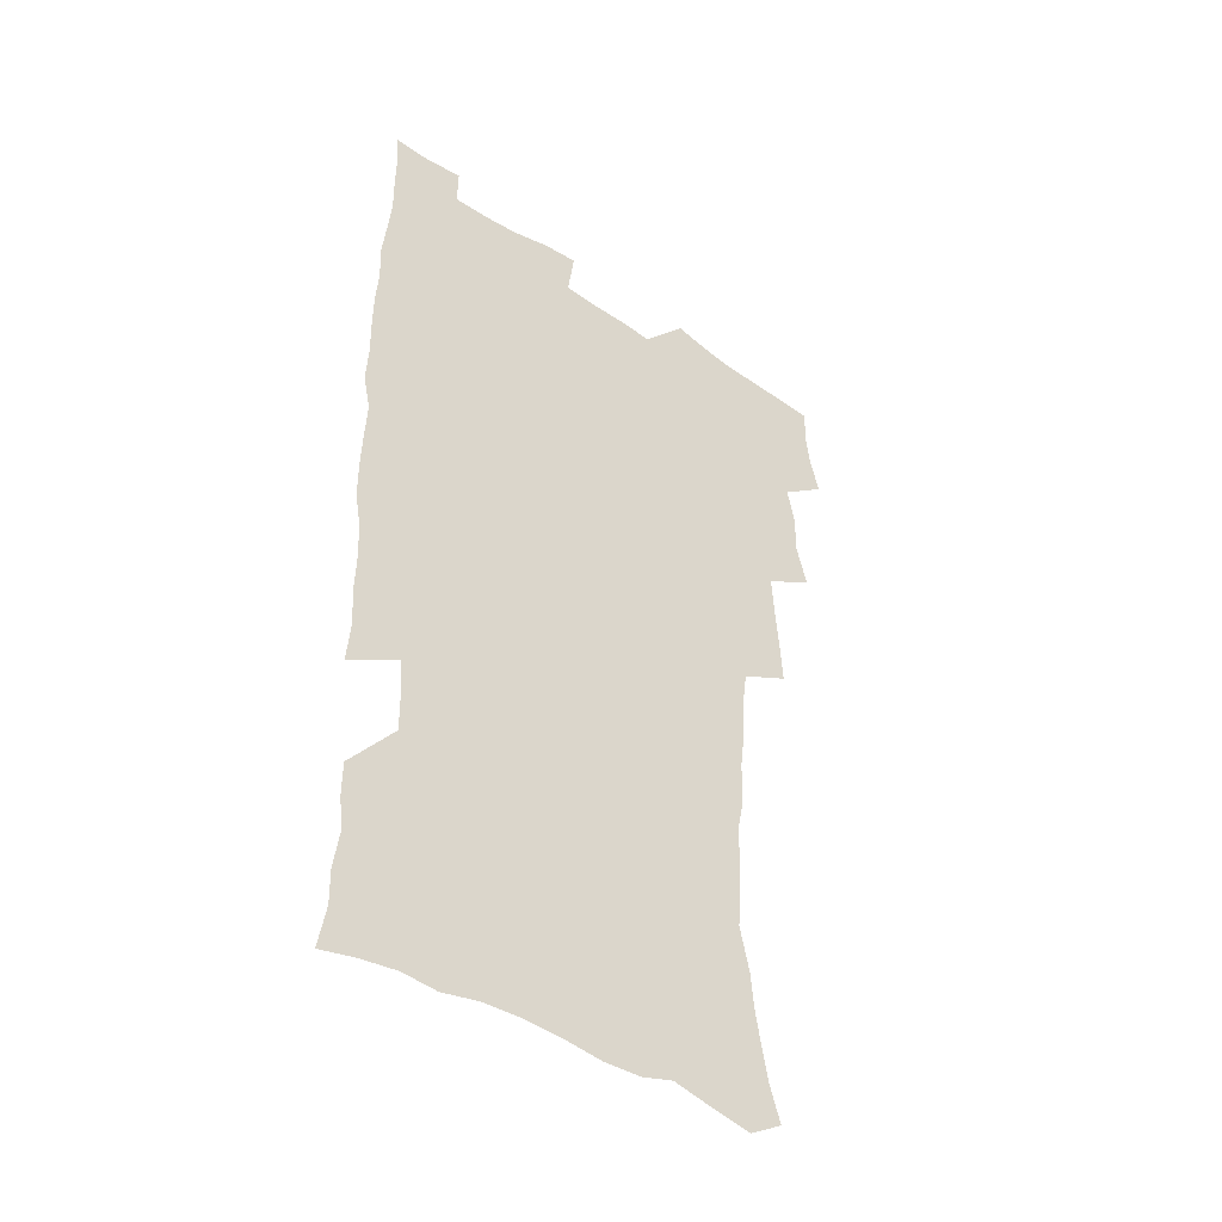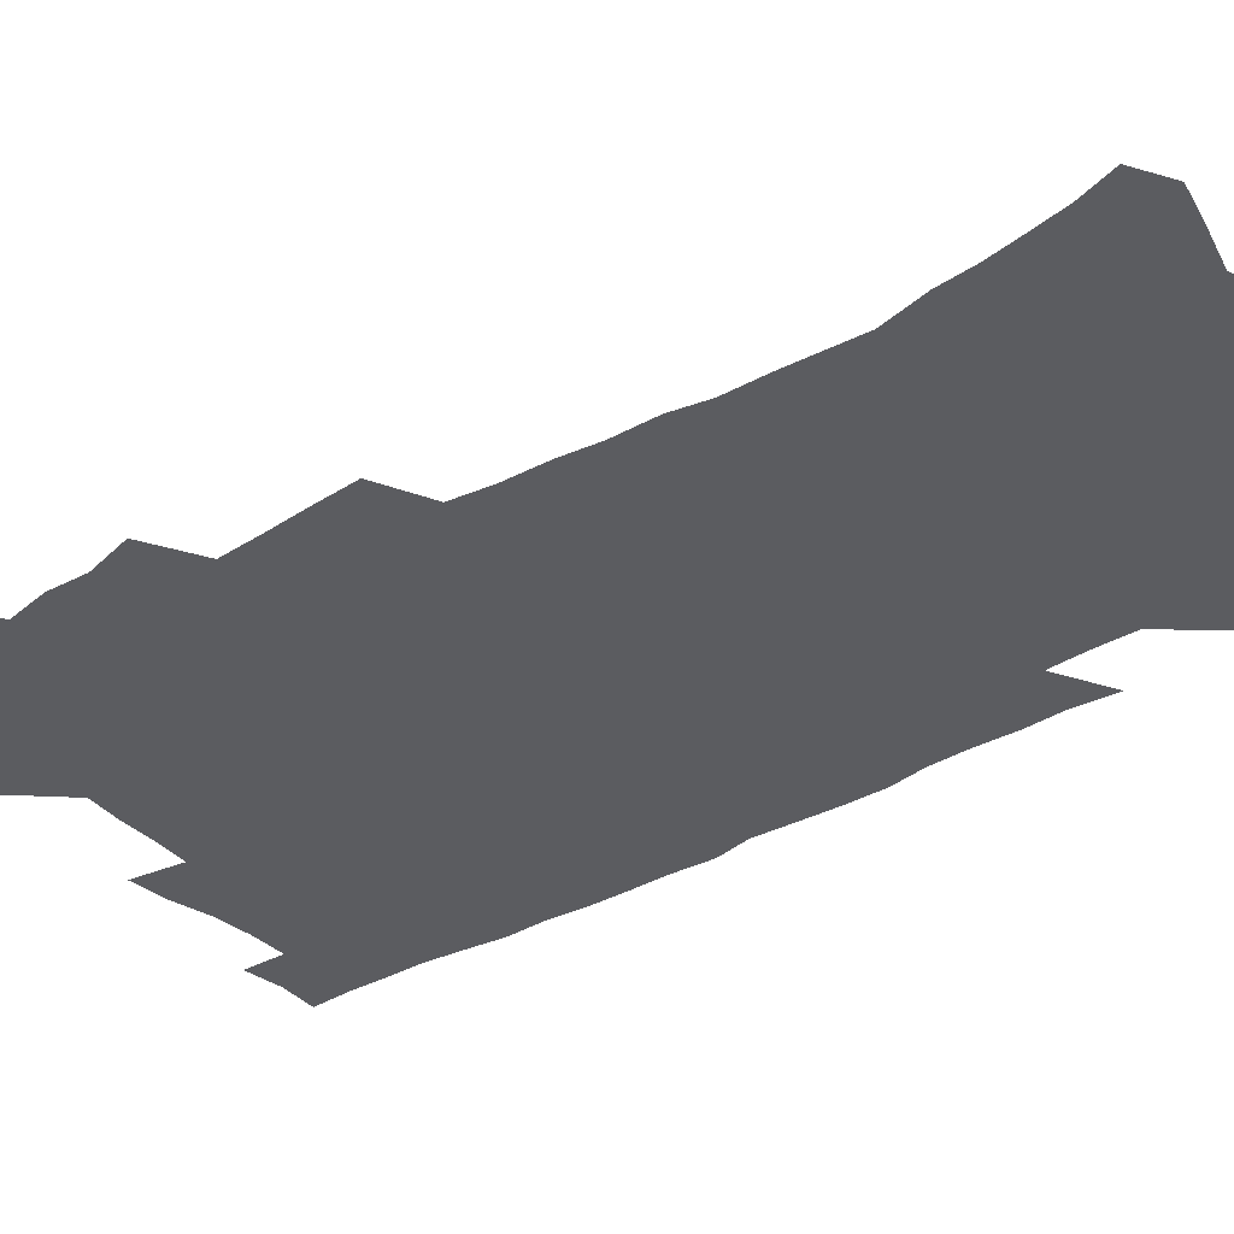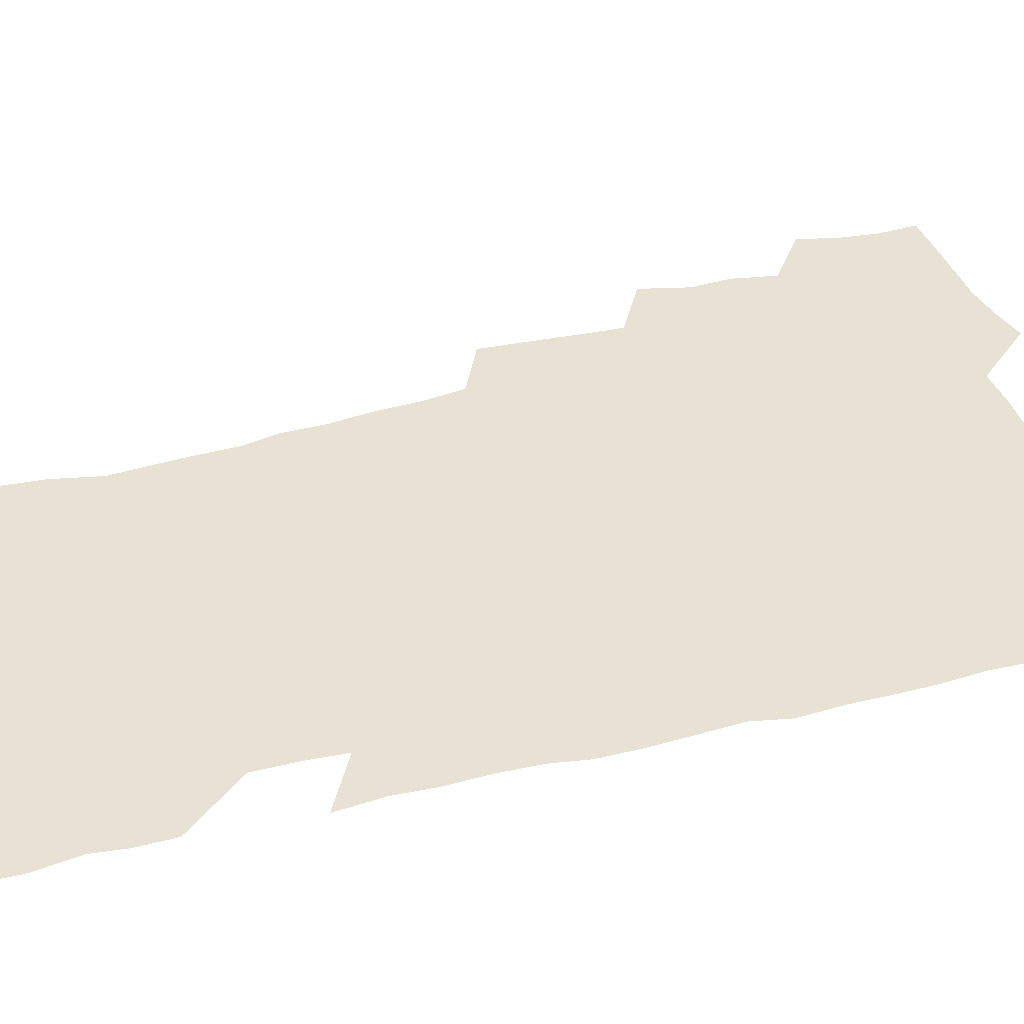
<metadata>
{"format":"obj","ext":"obj","renderer":"f3d","projection":"perspective","resolution":1024,"background":"white","views":[{"elev":-44.3,"azim":141.9,"up":"+Y"},{"elev":-35.3,"azim":-52.9,"up":"+Z"},{"elev":39.8,"azim":72.4,"up":"+Z"}]}
</metadata>
<code>
v 475.2 523.2 0
v 479.1 538.8 0
v 480.8 553.6 0
v 480.2 568.7 0
v 487.1 457.3 0
v 492 475.9 0
v 491.4 491.4 0
v 494.7 508.2 0
v 495.4 523.5 0
v 497.5 538.6 0
v 496.8 553.6 0
v 495.2 569.6 0
v 504.4 392 0
v 505.5 409.9 0
v 506.9 427.6 0
v 508 445 0
v 509.3 461.8 0
v 510.5 478 0
v 511.3 493.6 0
v 510.7 508.5 0
v 514.1 524.2 0
v 513.2 538.8 0
v 512.1 553.8 0
v 510.2 570.1 0
v 519.4 178.2 0
v 524.1 193.3 0
v 526.6 207.1 0
v 529 221.8 0
v 530.2 236.3 0
v 534.4 254.8 0
v 533.5 268.8 0
v 532.7 284 0
v 532.4 300.9 0
v 529.7 315.1 0
v 529.5 332.5 0
v 527.7 348.2 0
v 527 365.8 0
v 524.9 381.6 0
v 525.5 399.4 0
v 526.7 416.8 0
v 526.4 432.6 0
v 527.7 449.2 0
v 527.3 464.2 0
v 529 480.1 0
v 529.7 495 0
v 528.5 509.6 0
v 529.1 524.2 0
v 528.4 539.1 0
v 526.9 554.4 0
v 525 570.6 0
v 533.4 169.7 0
v 540.6 187.2 0
v 541.7 200.1 0
v 544.2 215.4 0
v 549.1 234 0
v 549.6 248.8 0
v 550.3 264.3 0
v 548.7 277.6 0
v 548.2 292.8 0
v 548.2 309.6 0
v 547.5 325.6 0
v 546.7 341.3 0
v 544.7 355.9 0
v 545.4 373.5 0
v 543.1 387.9 0
v 542.8 403.9 0
v 543.4 420.3 0
v 543 435.4 0
v 543.3 450.8 0
v 544.5 466.5 0
v 544.1 480.9 0
v 545.2 495.8 0
v 546.3 510.2 0
v 545.3 524.2 0
v 543.5 539.6 0
v 541.3 556.3 0
v 539.3 573 0
v 548.9 172.8 0
v 553.9 188.7 0
v 558.3 206.2 0
v 562.5 224.7 0
v 563.7 240 0
v 565.4 256.9 0
v 565.2 271.2 0
v 564.4 285.4 0
v 562.8 299 0
v 562.4 314.8 0
v 562.1 330.8 0
v 560.7 345.1 0
v 561 362.2 0
v 560.3 377.3 0
v 558.8 391.5 0
v 558.6 407 0
v 559 422.6 0
v 559.5 438.2 0
v 559.9 453.2 0
v 559.9 467.7 0
v 560.3 482.3 0
v 560.5 496.5 0
v 560.5 510.5 0
v 559.8 524.5 0
v 558.7 539.4 0
v 557.3 554.9 0
v 553.2 576.6 0
v 566.5 176.9 0
v 570.2 193 0
v 575.2 213.2 0
v 577.3 230.1 0
v 577.8 244.7 0
v 578.2 259.9 0
v 577.9 274.1 0
v 577.5 288.9 0
v 576.1 302.2 0
v 576.9 320.3 0
v 576.1 334.6 0
v 574.7 348.3 0
v 575.5 365.8 0
v 573.9 379.2 0
v 575.2 396.2 0
v 574.8 410.6 0
v 574.3 424.7 0
v 574.4 439.7 0
v 574.8 454.4 0
v 573.7 468 0
v 574.6 482.8 0
v 575 497 0
v 574.6 510.9 0
v 573.8 525.2 0
v 573.8 538.9 0
v 572.2 554.5 0
v 579.7 172.9 0
v 585.7 196.3 0
v 588.8 215.2 0
v 589.9 231 0
v 590.5 246.5 0
v 590.7 261.4 0
v 591 277.3 0
v 590.3 291 0
v 589.7 305.7 0
v 589.8 321.7 0
v 589.4 336.7 0
v 589.3 352.4 0
v 589.1 367.8 0
v 589 382.7 0
v 588.8 397.2 0
v 588.2 410.8 0
v 588.8 426.6 0
v 588.2 440.2 0
v 588.8 455.2 0
v 588.6 469.1 0
v 588.7 483.2 0
v 589.1 497.2 0
v 589 511.1 0
v 588.5 525.3 0
v 587.8 539.7 0
v 586.6 555.6 0
v 595.2 172.2 0
v 599.3 194.2 0
v 602.7 218.6 0
v 603.4 234.3 0
v 603.7 249.3 0
v 603.6 263.3 0
v 603.6 278 0
v 603.6 293.9 0
v 603.6 309.6 0
v 603.1 323.5 0
v 603.1 339.6 0
v 603 354.6 0
v 602.8 369.3 0
v 602.6 383.7 0
v 602.5 398.3 0
v 602.6 412.8 0
v 602.7 427.5 0
v 603.1 442.3 0
v 602.9 455.9 0
v 603.1 470 0
v 603.2 483.7 0
v 602.8 497.5 0
v 603.1 511.3 0
v 602.8 525.5 0
v 602.1 540.4 0
v 601.4 555.5 0
v 612 174.2 0
v 614 195.6 0
v 615.6 217.8 0
v 616 234 0
v 616.2 249.7 0
v 616.1 262.5 0
v 616.5 280.3 0
v 616.4 294.1 0
v 616.3 309.3 0
v 616.2 324.7 0
v 616.3 341.3 0
v 616.1 355.3 0
v 616 369.5 0
v 615.9 383.4 0
v 616.1 398.3 0
v 616.2 412.1 0
v 616.4 427.4 0
v 616.5 441.9 0
v 616.6 455.8 0
v 616.8 470 0
v 616.8 483.9 0
v 617.2 497.7 0
v 617.2 511.6 0
v 617.2 525.4 0
v 616.8 539.8 0
v 615.9 556.3 0
v 613 577.5 0
v 628.3 175 0
v 628.6 197.4 0
v 628.8 217 0
v 628.8 233.9 0
v 628.9 248.8 0
v 629.1 265.2 0
v 629.1 280.4 0
v 629.1 294.6 0
v 629.2 308.9 0
v 629.2 323.2 0
v 629.2 340.3 0
v 629.2 355.3 0
v 629.3 369.6 0
v 629.4 384.7 0
v 629.6 398.3 0
v 629.7 412.8 0
v 630 426.9 0
v 630 441.8 0
v 630.4 455.5 0
v 630.3 470.2 0
v 630.6 483.6 0
v 630.9 497.6 0
v 631.2 511.5 0
v 631.4 525.6 0
v 631.2 540.3 0
v 630.8 555.5 0
v 628.3 575.9 0
v 644.2 174.4 0
v 642.7 197.1 0
v 642 216 0
v 642 231.8 0
v 641.6 248.4 0
v 642 263.1 0
v 641.7 279.4 0
v 641.7 294.5 0
v 642.2 308 0
v 642.1 325.6 0
v 642.2 339.9 0
v 642.4 354.4 0
v 642.7 368.6 0
v 642.8 383.4 0
v 643 397.8 0
v 643.1 412.5 0
v 643.9 425.8 0
v 643.7 441.1 0
v 644.2 455.1 0
v 644 469.7 0
v 644.3 483.6 0
v 645.1 497.3 0
v 645.3 511.3 0
v 645.8 525.3 0
v 646.1 539.3 0
v 645.7 554.7 0
v 645 571.6 0
v 660.4 171.1 0
v 657.3 194.7 0
v 655.6 214.1 0
v 655.2 229.9 0
v 655.8 243.8 0
v 654.7 261.7 0
v 654.8 276.8 0
v 654.9 292 0
v 655.1 307.5 0
v 655.6 322.4 0
v 655.8 337.3 0
v 656.2 352 0
v 656.2 367.2 0
v 656.4 381.9 0
v 656.8 396.4 0
v 657 411 0
v 657.5 425.2 0
v 659.4 438.5 0
v 658.4 454.3 0
v 659.2 468.1 0
v 658.9 482.7 0
v 659 497.1 0
v 658.9 511 0
v 660.5 525.1 0
v 660.3 539.4 0
v 660.4 554.1 0
v 660.2 570 0
v 675 172.3 0
v 673.1 189.8 0
v 670.2 210.3 0
v 669.5 226.1 0
v 668.6 242.6 0
v 668.4 257.6 0
v 668.2 273 0
v 668.3 288.6 0
v 669.4 303 0
v 669.3 319.1 0
v 671.2 332.3 0
v 670.4 349 0
v 670.8 363.7 0
v 671.2 378.6 0
v 672.4 392.8 0
v 672 408.4 0
v 671.8 423.5 0
v 673 437.7 0
v 672.6 453 0
v 673.3 467.2 0
v 673.1 482 0
v 673.5 496.3 0
v 676.2 510.5 0
v 675.6 525 0
v 674.9 539.6 0
v 675 554.2 0
v 675.1 569.8 0
v 674.9 586.7 0
v 690.1 170.4 0
v 686.6 189.7 0
v 685 206.2 0
v 684.9 220.9 0
v 683.2 237.8 0
v 681.9 253.6 0
v 682.7 267.1 0
v 682.8 282.9 0
v 683.8 298.3 0
v 684.1 314.2 0
v 684.8 329.4 0
v 685.2 344.7 0
v 686 359.5 0
v 686.6 374.5 0
v 688.2 388.8 0
v 687.9 404.6 0
v 688 419.9 0
v 689.1 434.7 0
v 688.7 450.2 0
v 688.6 465.3 0
v 690.3 479.6 0
v 689.6 494.8 0
v 691.3 509.4 0
v 690.2 525 0
v 689.9 539.6 0
v 689.5 554 0
v 690.1 568.9 0
v 690.7 584.3 0
v 705.6 167.1 0
v 702.5 185 0
v 702.8 199.1 0
v 700.5 215.6 0
v 702.2 228.5 0
v 702.1 242.9 0
v 705.8 286 0
v 704.4 303.7 0
v 705.3 319.2 0
v 704.9 335.6 0
v 705.5 351.1 0
v 708 365.5 0
v 708.2 381.2 0
v 707.6 397.6 0
v 706.8 414.2 0
v 709.9 428.5 0
v 709 444.8 0
v 709.3 460.4 0
v 709.2 476.1 0
v 708.1 492.1 0
v 708.8 507.2 0
v 707 523.6 0
v 705.5 539.4 0
v 705.7 554.3 0
v 705.5 569.1 0
v 706.4 585 0
f 8 9 1
f 1 9 2
f 9 10 2
f 2 10 3
f 10 11 3
f 3 11 4
f 11 12 4
f 16 17 5
f 5 17 6
f 17 18 6
f 6 18 7
f 18 19 7
f 7 19 8
f 19 20 8
f 8 20 9
f 20 21 9
f 9 21 10
f 21 22 10
f 10 22 11
f 22 23 11
f 11 23 12
f 23 24 12
f 38 39 13
f 13 39 14
f 39 40 14
f 14 40 15
f 40 41 15
f 15 41 16
f 41 42 16
f 16 42 17
f 42 43 17
f 17 43 18
f 43 44 18
f 18 44 19
f 44 45 19
f 19 45 20
f 45 46 20
f 20 46 21
f 46 47 21
f 21 47 22
f 47 48 22
f 22 48 23
f 48 49 23
f 23 49 24
f 49 50 24
f 51 52 25
f 25 52 26
f 52 53 26
f 26 53 27
f 53 54 27
f 27 54 28
f 54 55 28
f 28 55 29
f 55 56 29
f 29 56 30
f 56 57 30
f 30 57 31
f 57 58 31
f 31 58 32
f 58 59 32
f 32 59 33
f 59 60 33
f 33 60 34
f 60 61 34
f 34 61 35
f 61 62 35
f 35 62 36
f 62 63 36
f 36 63 37
f 63 64 37
f 37 64 38
f 64 65 38
f 38 65 39
f 65 66 39
f 39 66 40
f 66 67 40
f 40 67 41
f 67 68 41
f 41 68 42
f 68 69 42
f 42 69 43
f 69 70 43
f 43 70 44
f 70 71 44
f 44 71 45
f 71 72 45
f 45 72 46
f 72 73 46
f 46 73 47
f 73 74 47
f 47 74 48
f 74 75 48
f 48 75 49
f 75 76 49
f 49 76 50
f 76 77 50
f 51 78 52
f 78 79 52
f 52 79 53
f 79 80 53
f 53 80 54
f 80 81 54
f 54 81 55
f 81 82 55
f 55 82 56
f 82 83 56
f 56 83 57
f 83 84 57
f 57 84 58
f 84 85 58
f 58 85 59
f 85 86 59
f 59 86 60
f 86 87 60
f 60 87 61
f 87 88 61
f 61 88 62
f 88 89 62
f 62 89 63
f 89 90 63
f 63 90 64
f 90 91 64
f 64 91 65
f 91 92 65
f 65 92 66
f 92 93 66
f 66 93 67
f 93 94 67
f 67 94 68
f 94 95 68
f 68 95 69
f 95 96 69
f 69 96 70
f 96 97 70
f 70 97 71
f 97 98 71
f 71 98 72
f 98 99 72
f 72 99 73
f 99 100 73
f 73 100 74
f 100 101 74
f 74 101 75
f 101 102 75
f 75 102 76
f 102 103 76
f 76 103 77
f 103 104 77
f 78 105 79
f 105 106 79
f 79 106 80
f 106 107 80
f 80 107 81
f 107 108 81
f 81 108 82
f 108 109 82
f 82 109 83
f 109 110 83
f 83 110 84
f 110 111 84
f 84 111 85
f 111 112 85
f 85 112 86
f 112 113 86
f 86 113 87
f 113 114 87
f 87 114 88
f 114 115 88
f 88 115 89
f 115 116 89
f 89 116 90
f 116 117 90
f 90 117 91
f 117 118 91
f 91 118 92
f 118 119 92
f 92 119 93
f 119 120 93
f 93 120 94
f 120 121 94
f 94 121 95
f 121 122 95
f 95 122 96
f 122 123 96
f 96 123 97
f 123 124 97
f 97 124 98
f 124 125 98
f 98 125 99
f 125 126 99
f 99 126 100
f 126 127 100
f 100 127 101
f 127 128 101
f 101 128 102
f 128 129 102
f 102 129 103
f 129 130 103
f 103 130 104
f 105 131 106
f 131 132 106
f 106 132 107
f 132 133 107
f 107 133 108
f 133 134 108
f 108 134 109
f 134 135 109
f 109 135 110
f 135 136 110
f 110 136 111
f 136 137 111
f 111 137 112
f 137 138 112
f 112 138 113
f 138 139 113
f 113 139 114
f 139 140 114
f 114 140 115
f 140 141 115
f 115 141 116
f 141 142 116
f 116 142 117
f 142 143 117
f 117 143 118
f 143 144 118
f 118 144 119
f 144 145 119
f 119 145 120
f 145 146 120
f 120 146 121
f 146 147 121
f 121 147 122
f 147 148 122
f 122 148 123
f 148 149 123
f 123 149 124
f 149 150 124
f 124 150 125
f 150 151 125
f 125 151 126
f 151 152 126
f 126 152 127
f 152 153 127
f 127 153 128
f 153 154 128
f 128 154 129
f 154 155 129
f 129 155 130
f 155 156 130
f 131 157 132
f 157 158 132
f 132 158 133
f 158 159 133
f 133 159 134
f 159 160 134
f 134 160 135
f 160 161 135
f 135 161 136
f 161 162 136
f 136 162 137
f 162 163 137
f 137 163 138
f 163 164 138
f 138 164 139
f 164 165 139
f 139 165 140
f 165 166 140
f 140 166 141
f 166 167 141
f 141 167 142
f 167 168 142
f 142 168 143
f 168 169 143
f 143 169 144
f 169 170 144
f 144 170 145
f 170 171 145
f 145 171 146
f 171 172 146
f 146 172 147
f 172 173 147
f 147 173 148
f 173 174 148
f 148 174 149
f 174 175 149
f 149 175 150
f 175 176 150
f 150 176 151
f 176 177 151
f 151 177 152
f 177 178 152
f 152 178 153
f 178 179 153
f 153 179 154
f 179 180 154
f 154 180 155
f 180 181 155
f 155 181 156
f 181 182 156
f 157 183 158
f 183 184 158
f 158 184 159
f 184 185 159
f 159 185 160
f 185 186 160
f 160 186 161
f 186 187 161
f 161 187 162
f 187 188 162
f 162 188 163
f 188 189 163
f 163 189 164
f 189 190 164
f 164 190 165
f 190 191 165
f 165 191 166
f 191 192 166
f 166 192 167
f 192 193 167
f 167 193 168
f 193 194 168
f 168 194 169
f 194 195 169
f 169 195 170
f 195 196 170
f 170 196 171
f 196 197 171
f 171 197 172
f 197 198 172
f 172 198 173
f 198 199 173
f 173 199 174
f 199 200 174
f 174 200 175
f 200 201 175
f 175 201 176
f 201 202 176
f 176 202 177
f 202 203 177
f 177 203 178
f 203 204 178
f 178 204 179
f 204 205 179
f 179 205 180
f 205 206 180
f 180 206 181
f 206 207 181
f 181 207 182
f 207 208 182
f 183 210 184
f 210 211 184
f 184 211 185
f 211 212 185
f 185 212 186
f 212 213 186
f 186 213 187
f 213 214 187
f 187 214 188
f 214 215 188
f 188 215 189
f 215 216 189
f 189 216 190
f 216 217 190
f 190 217 191
f 217 218 191
f 191 218 192
f 218 219 192
f 192 219 193
f 219 220 193
f 193 220 194
f 220 221 194
f 194 221 195
f 221 222 195
f 195 222 196
f 222 223 196
f 196 223 197
f 223 224 197
f 197 224 198
f 224 225 198
f 198 225 199
f 225 226 199
f 199 226 200
f 226 227 200
f 200 227 201
f 227 228 201
f 201 228 202
f 228 229 202
f 202 229 203
f 229 230 203
f 203 230 204
f 230 231 204
f 204 231 205
f 231 232 205
f 205 232 206
f 232 233 206
f 206 233 207
f 233 234 207
f 207 234 208
f 234 235 208
f 208 235 209
f 235 236 209
f 210 237 211
f 237 238 211
f 211 238 212
f 238 239 212
f 212 239 213
f 239 240 213
f 213 240 214
f 240 241 214
f 214 241 215
f 241 242 215
f 215 242 216
f 242 243 216
f 216 243 217
f 243 244 217
f 217 244 218
f 244 245 218
f 218 245 219
f 245 246 219
f 219 246 220
f 246 247 220
f 220 247 221
f 247 248 221
f 221 248 222
f 248 249 222
f 222 249 223
f 249 250 223
f 223 250 224
f 250 251 224
f 224 251 225
f 251 252 225
f 225 252 226
f 252 253 226
f 226 253 227
f 253 254 227
f 227 254 228
f 254 255 228
f 228 255 229
f 255 256 229
f 229 256 230
f 256 257 230
f 230 257 231
f 257 258 231
f 231 258 232
f 258 259 232
f 232 259 233
f 259 260 233
f 233 260 234
f 260 261 234
f 234 261 235
f 261 262 235
f 235 262 236
f 262 263 236
f 237 264 238
f 264 265 238
f 238 265 239
f 265 266 239
f 239 266 240
f 266 267 240
f 240 267 241
f 267 268 241
f 241 268 242
f 268 269 242
f 242 269 243
f 269 270 243
f 243 270 244
f 270 271 244
f 244 271 245
f 271 272 245
f 245 272 246
f 272 273 246
f 246 273 247
f 273 274 247
f 247 274 248
f 274 275 248
f 248 275 249
f 275 276 249
f 249 276 250
f 276 277 250
f 250 277 251
f 277 278 251
f 251 278 252
f 278 279 252
f 252 279 253
f 279 280 253
f 253 280 254
f 280 281 254
f 254 281 255
f 281 282 255
f 255 282 256
f 282 283 256
f 256 283 257
f 283 284 257
f 257 284 258
f 284 285 258
f 258 285 259
f 285 286 259
f 259 286 260
f 286 287 260
f 260 287 261
f 287 288 261
f 261 288 262
f 288 289 262
f 262 289 263
f 289 290 263
f 264 291 265
f 291 292 265
f 265 292 266
f 292 293 266
f 266 293 267
f 293 294 267
f 267 294 268
f 294 295 268
f 268 295 269
f 295 296 269
f 269 296 270
f 296 297 270
f 270 297 271
f 297 298 271
f 271 298 272
f 298 299 272
f 272 299 273
f 299 300 273
f 273 300 274
f 300 301 274
f 274 301 275
f 301 302 275
f 275 302 276
f 302 303 276
f 276 303 277
f 303 304 277
f 277 304 278
f 304 305 278
f 278 305 279
f 305 306 279
f 279 306 280
f 306 307 280
f 280 307 281
f 307 308 281
f 281 308 282
f 308 309 282
f 282 309 283
f 309 310 283
f 283 310 284
f 310 311 284
f 284 311 285
f 311 312 285
f 285 312 286
f 312 313 286
f 286 313 287
f 313 314 287
f 287 314 288
f 314 315 288
f 288 315 289
f 315 316 289
f 289 316 290
f 316 317 290
f 291 319 292
f 319 320 292
f 292 320 293
f 320 321 293
f 293 321 294
f 321 322 294
f 294 322 295
f 322 323 295
f 295 323 296
f 323 324 296
f 296 324 297
f 324 325 297
f 297 325 298
f 325 326 298
f 298 326 299
f 326 327 299
f 299 327 300
f 327 328 300
f 300 328 301
f 328 329 301
f 301 329 302
f 329 330 302
f 302 330 303
f 330 331 303
f 303 331 304
f 331 332 304
f 304 332 305
f 332 333 305
f 305 333 306
f 333 334 306
f 306 334 307
f 334 335 307
f 307 335 308
f 335 336 308
f 308 336 309
f 336 337 309
f 309 337 310
f 337 338 310
f 310 338 311
f 338 339 311
f 311 339 312
f 339 340 312
f 312 340 313
f 340 341 313
f 313 341 314
f 341 342 314
f 314 342 315
f 342 343 315
f 315 343 316
f 343 344 316
f 316 344 317
f 344 345 317
f 317 345 318
f 345 346 318
f 319 347 320
f 347 348 320
f 320 348 321
f 348 349 321
f 321 349 322
f 349 350 322
f 322 350 323
f 350 351 323
f 323 351 324
f 351 352 324
f 324 352 325
f 327 353 328
f 353 354 328
f 328 354 329
f 354 355 329
f 329 355 330
f 355 356 330
f 330 356 331
f 356 357 331
f 331 357 332
f 357 358 332
f 332 358 333
f 358 359 333
f 333 359 334
f 359 360 334
f 334 360 335
f 360 361 335
f 335 361 336
f 361 362 336
f 336 362 337
f 362 363 337
f 337 363 338
f 363 364 338
f 338 364 339
f 364 365 339
f 339 365 340
f 365 366 340
f 340 366 341
f 366 367 341
f 341 367 342
f 367 368 342
f 342 368 343
f 368 369 343
f 343 369 344
f 369 370 344
f 344 370 345
f 370 371 345
f 345 371 346
f 371 372 346

</code>
